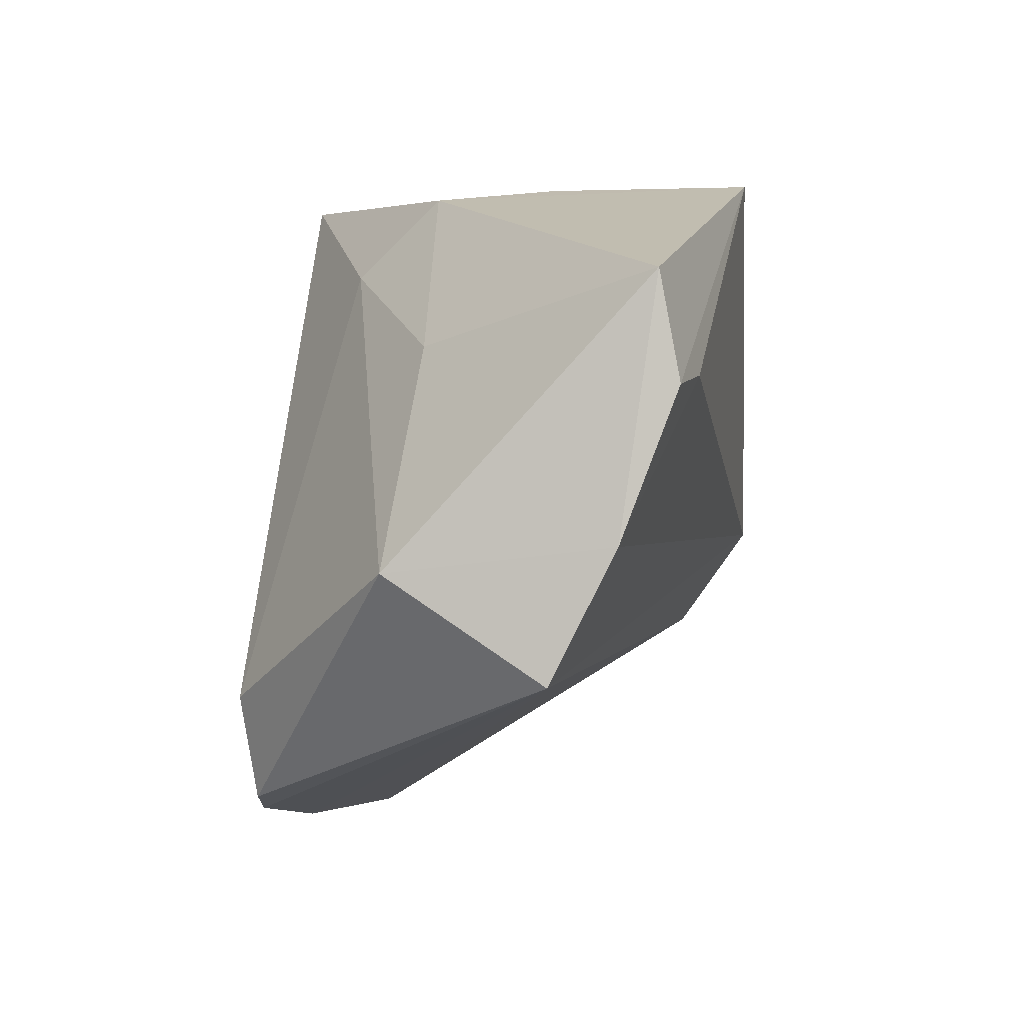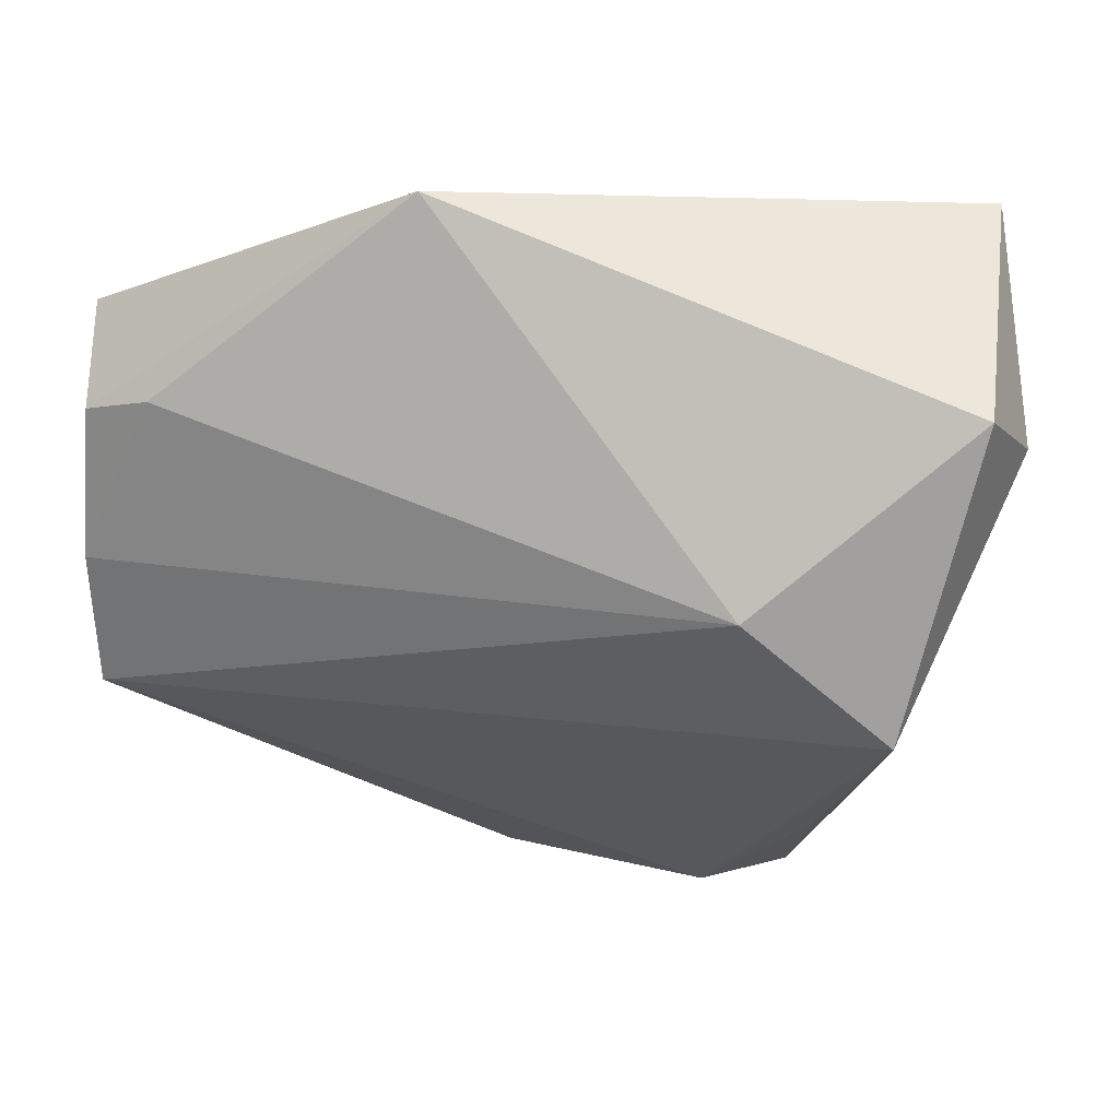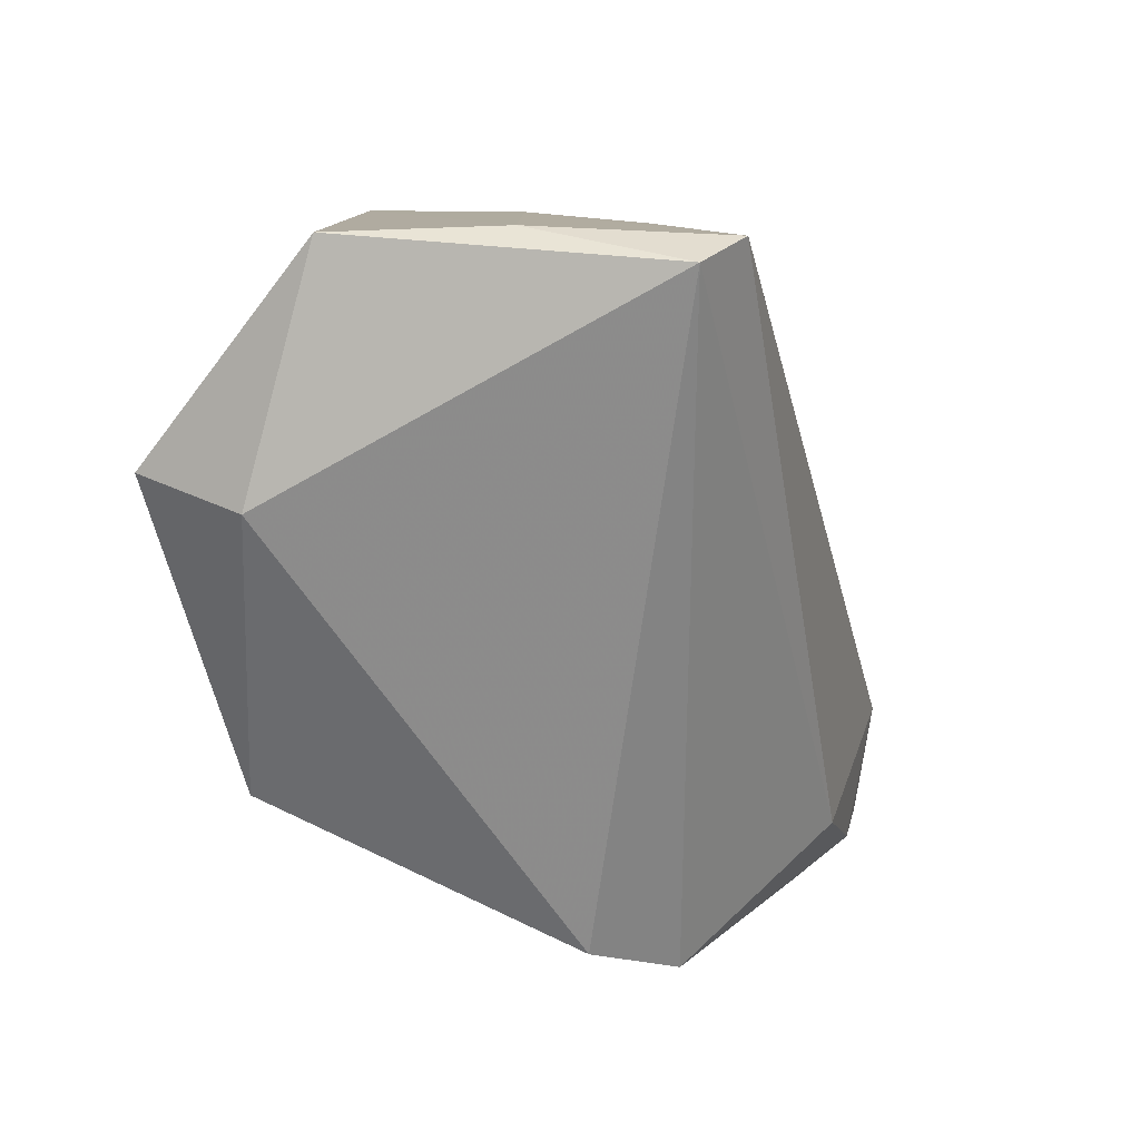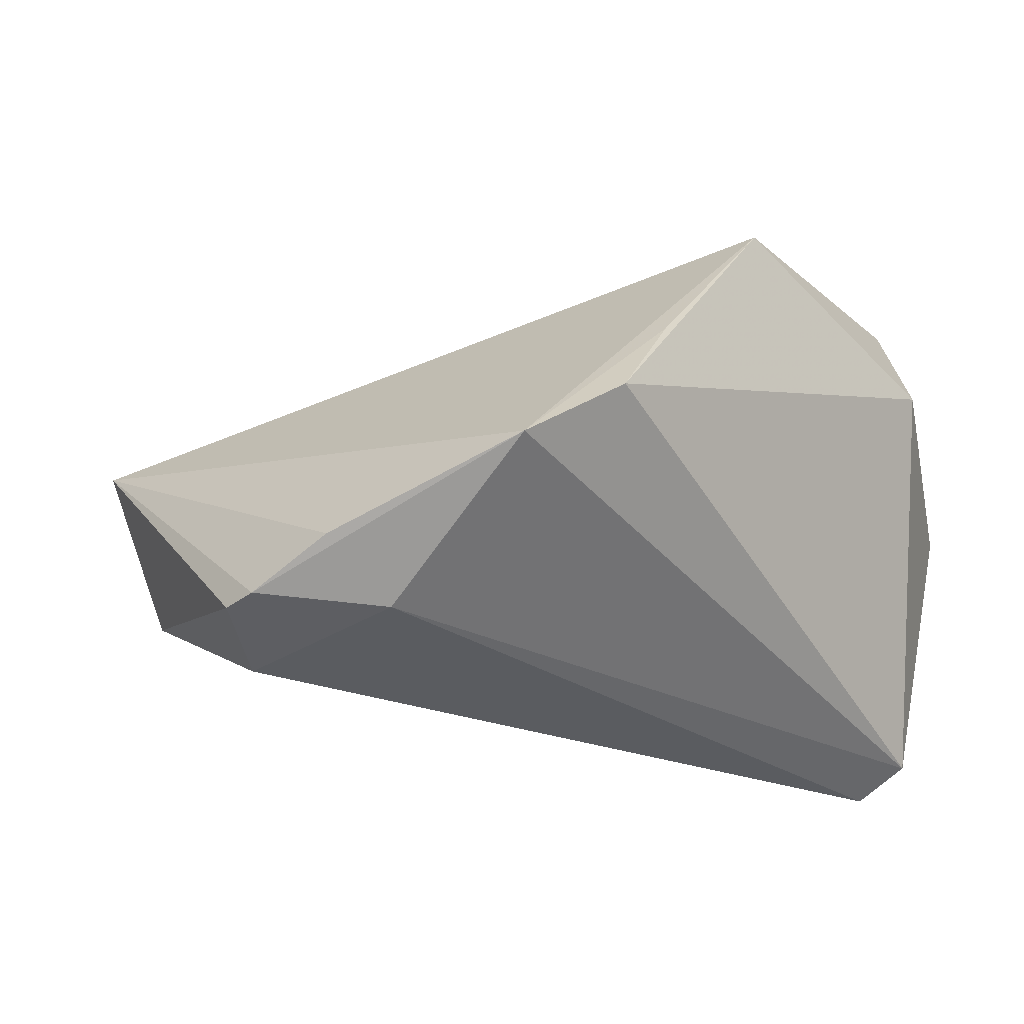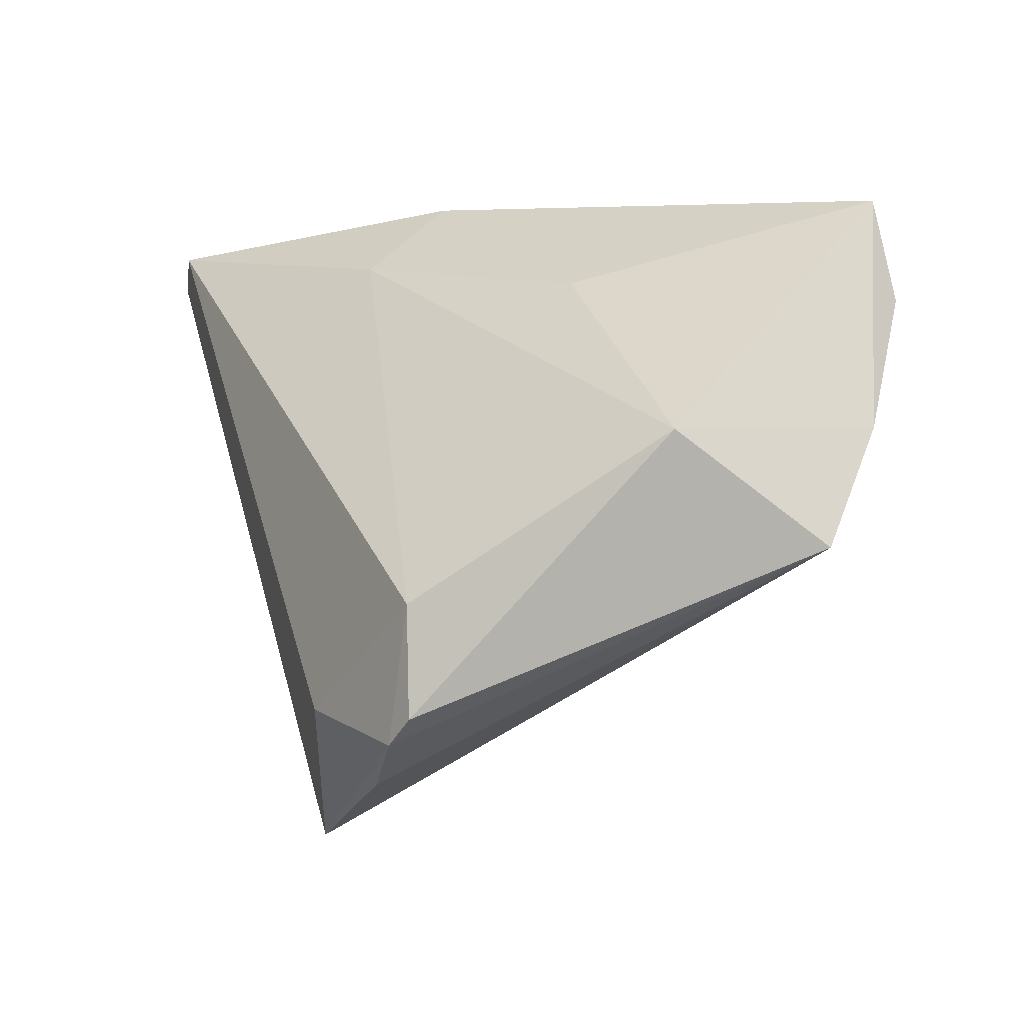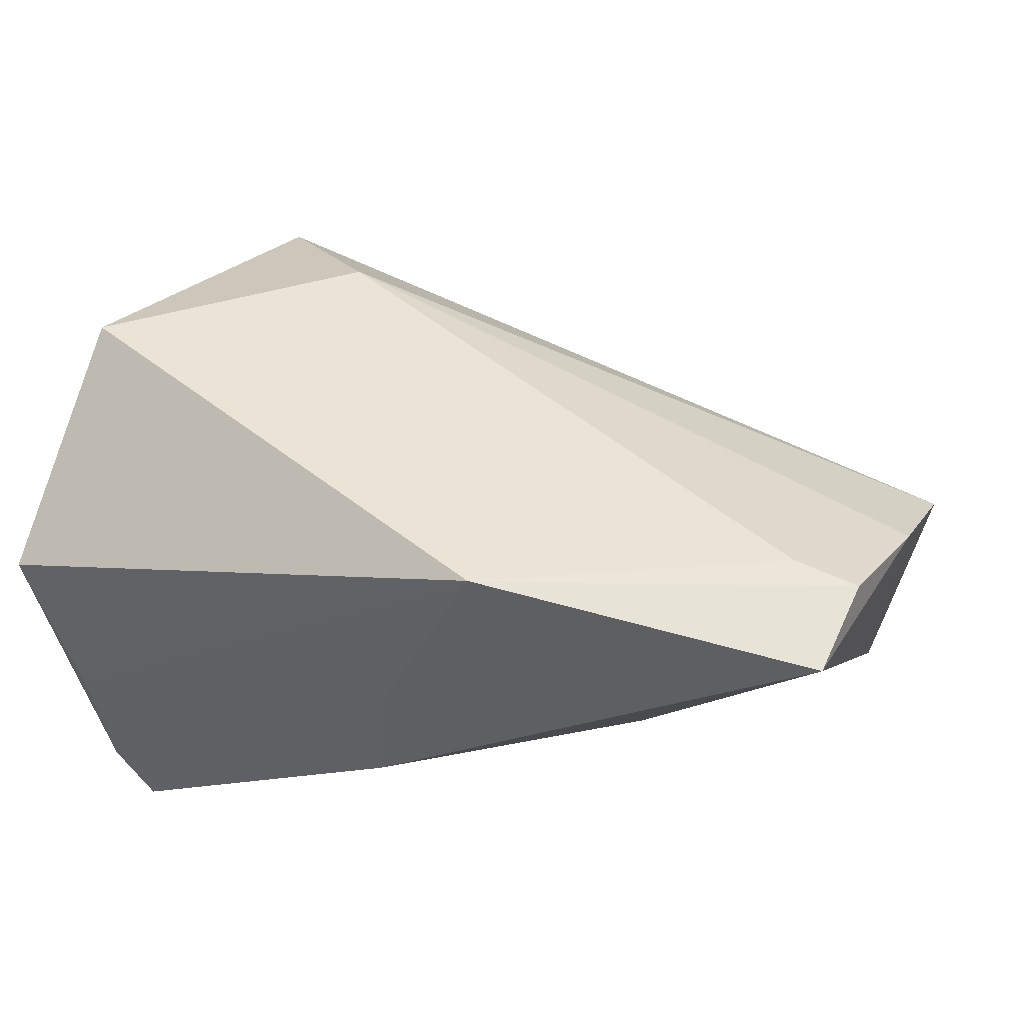
<metadata>
{"format":"obj","ext":"obj","renderer":"f3d","projection":"perspective","resolution":1024,"background":"white","views":[{"elev":4.7,"azim":-85.7,"up":"+Y"},{"elev":3.5,"azim":8.1,"up":"+Y"},{"elev":9.8,"azim":108.7,"up":"+Y"},{"elev":-33.6,"azim":18.8,"up":"+Z"},{"elev":-13.9,"azim":-122.0,"up":"+Y"},{"elev":43.5,"azim":-158.2,"up":"+Z"}]}
</metadata>
<code>
v 0.04826 0.01049 0.03045
v -0.00929 -0.03724 -0.0325
v 0.03768 -0.02665 0.02304
v -0.01434 -0.04663 -0.02637
v 0.02391 -0.04569 -0.01205
v 0.05262 0.007344 0.01594
v 0.01242 -0.05013 -0.01947
v 0.04241 0.03664 -0.01034
v -0.05984 -0.005964 0.01566
v -0.01551 0.03631 0.03049
v 0.04961 0.03595 0.008743
v -0.002177 0.03554 -0.0105
v -0.001181 0.02506 -0.02138
v -0.00389 0.03664 0.005363
v 0.0419 0.03318 -0.02943
v -0.03002 -0.04105 -0.03078
v -0.0567 -0.009511 -0.01149
v -0.05721 0.01205 0.02244
v 0.02771 -0.03917 0.0004319
v -0.06046 -0.02179 0.007788
v -0.04904 0.0128 0.02459
v -0.05648 0.025 0.01995
v 0.02068 -0.01191 0.03176
v -0.03197 0.01597 -0.009139
v -0.03229 -0.02794 -0.0325
v 0.03497 0.03558 -0.0325
v -0.02542 -0.0435 -0.03086
f 5 6 3
f 20 3 23
f 8 10 11
f 27 25 2
f 2 25 26
f 19 5 3
f 6 5 15
f 11 6 15
f 15 2 26
f 15 8 11
f 26 8 15
f 14 8 26
f 10 8 14
f 16 25 27
f 17 25 16
f 16 27 20
f 20 17 16
f 20 27 4
f 7 15 5
f 2 15 7
f 27 2 7
f 7 4 27
f 5 19 7
f 20 4 7
f 7 3 20
f 7 19 3
f 21 23 10
f 10 18 21
f 9 17 20
f 20 23 9
f 23 21 9
f 9 21 18
f 10 23 1
f 11 10 1
f 1 23 3
f 1 6 11
f 3 6 1
f 17 9 22
f 22 9 18
f 22 18 10
f 17 22 24
f 17 24 13
f 26 25 13
f 13 25 17
f 12 24 22
f 12 13 24
f 26 13 12
f 12 14 26
f 10 14 12
f 12 22 10

</code>
